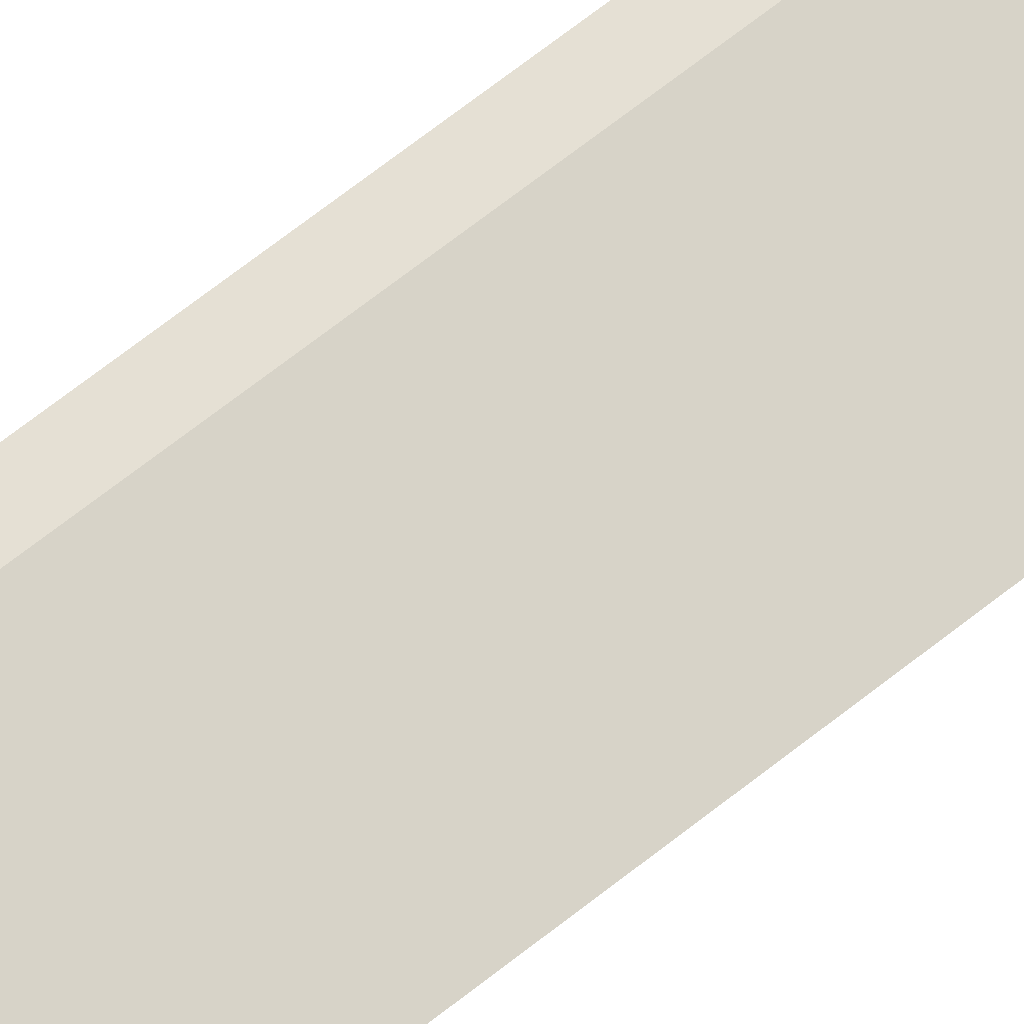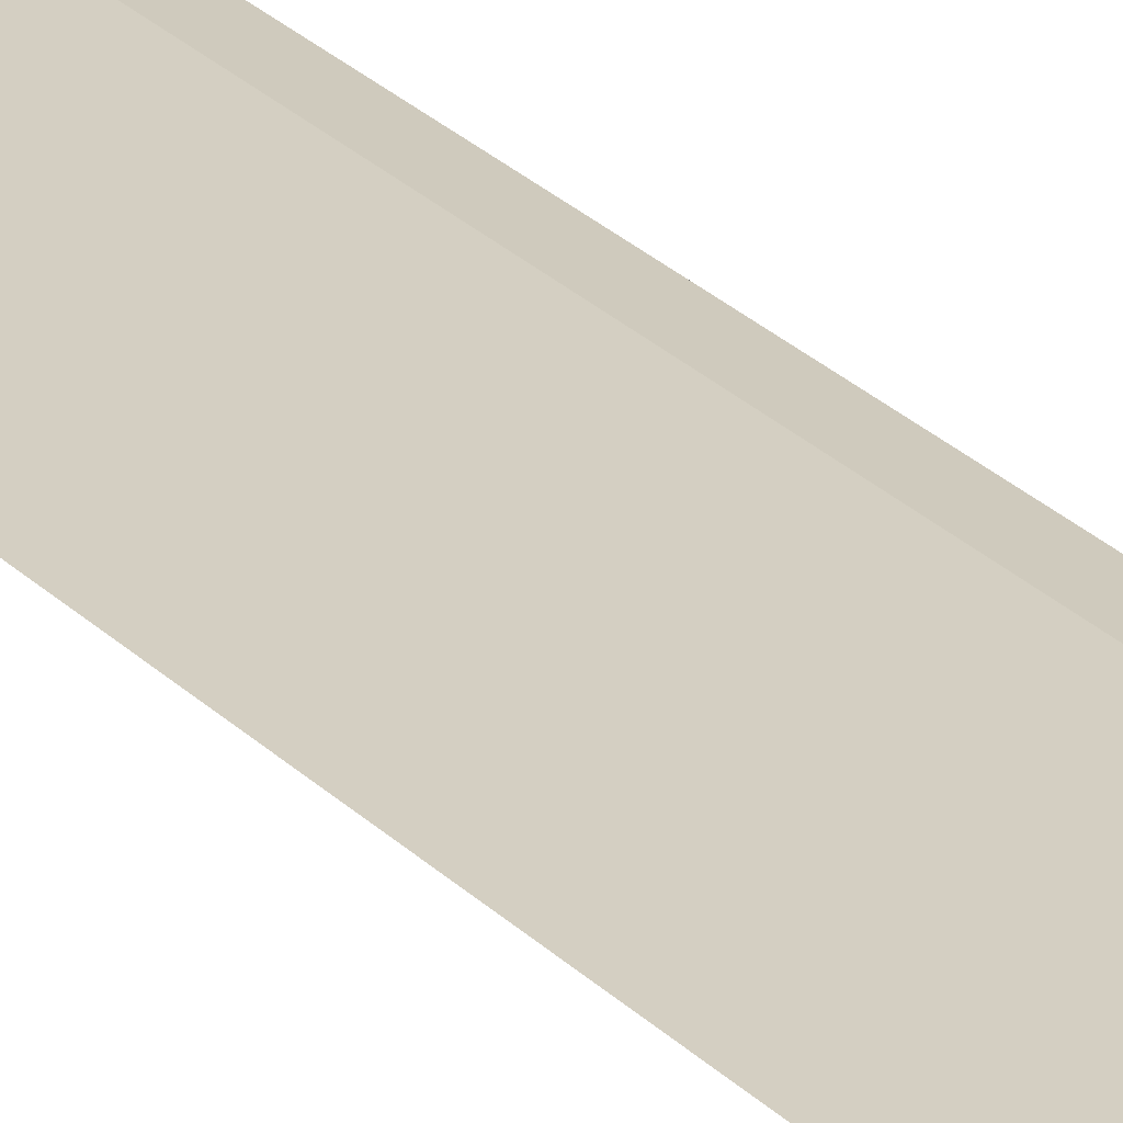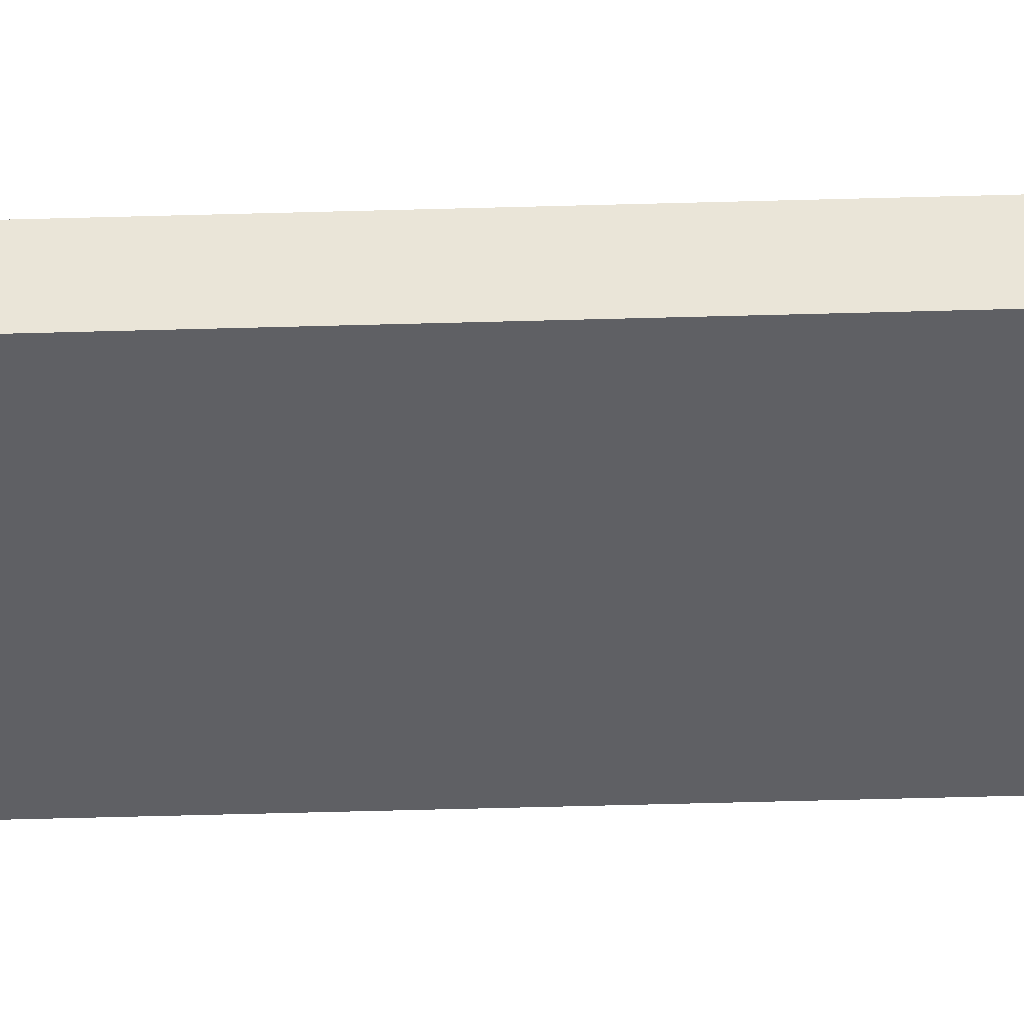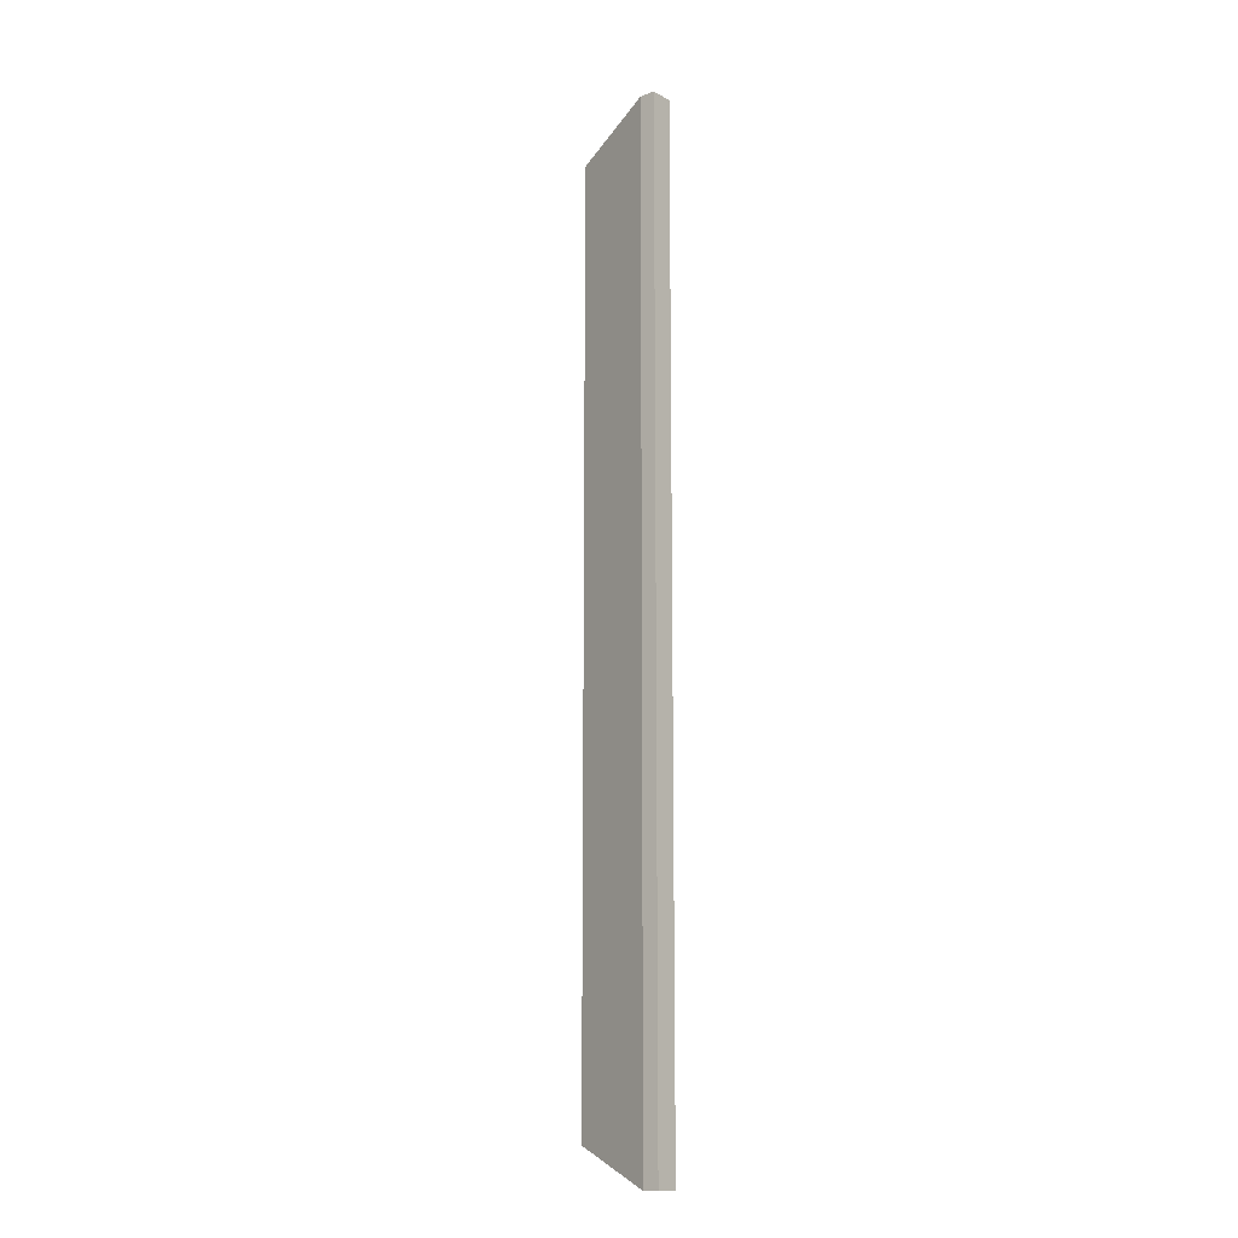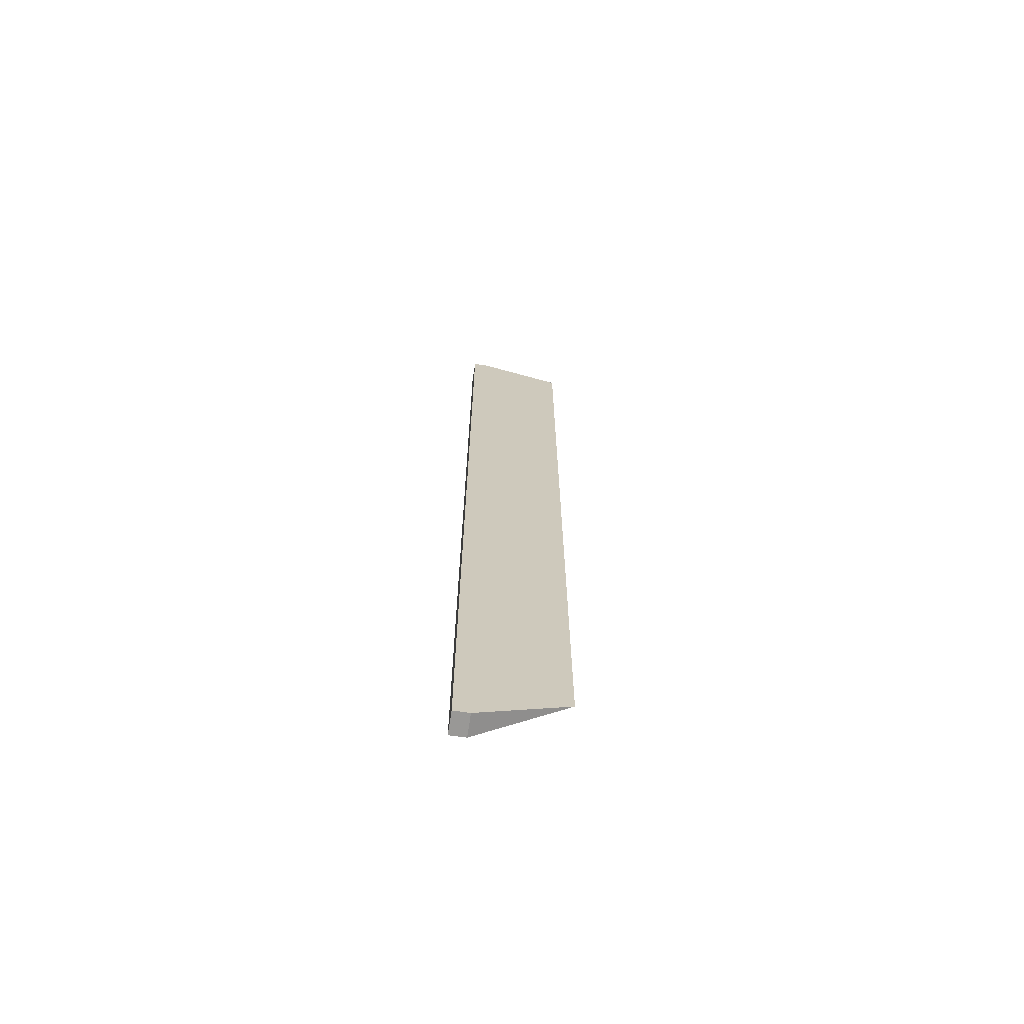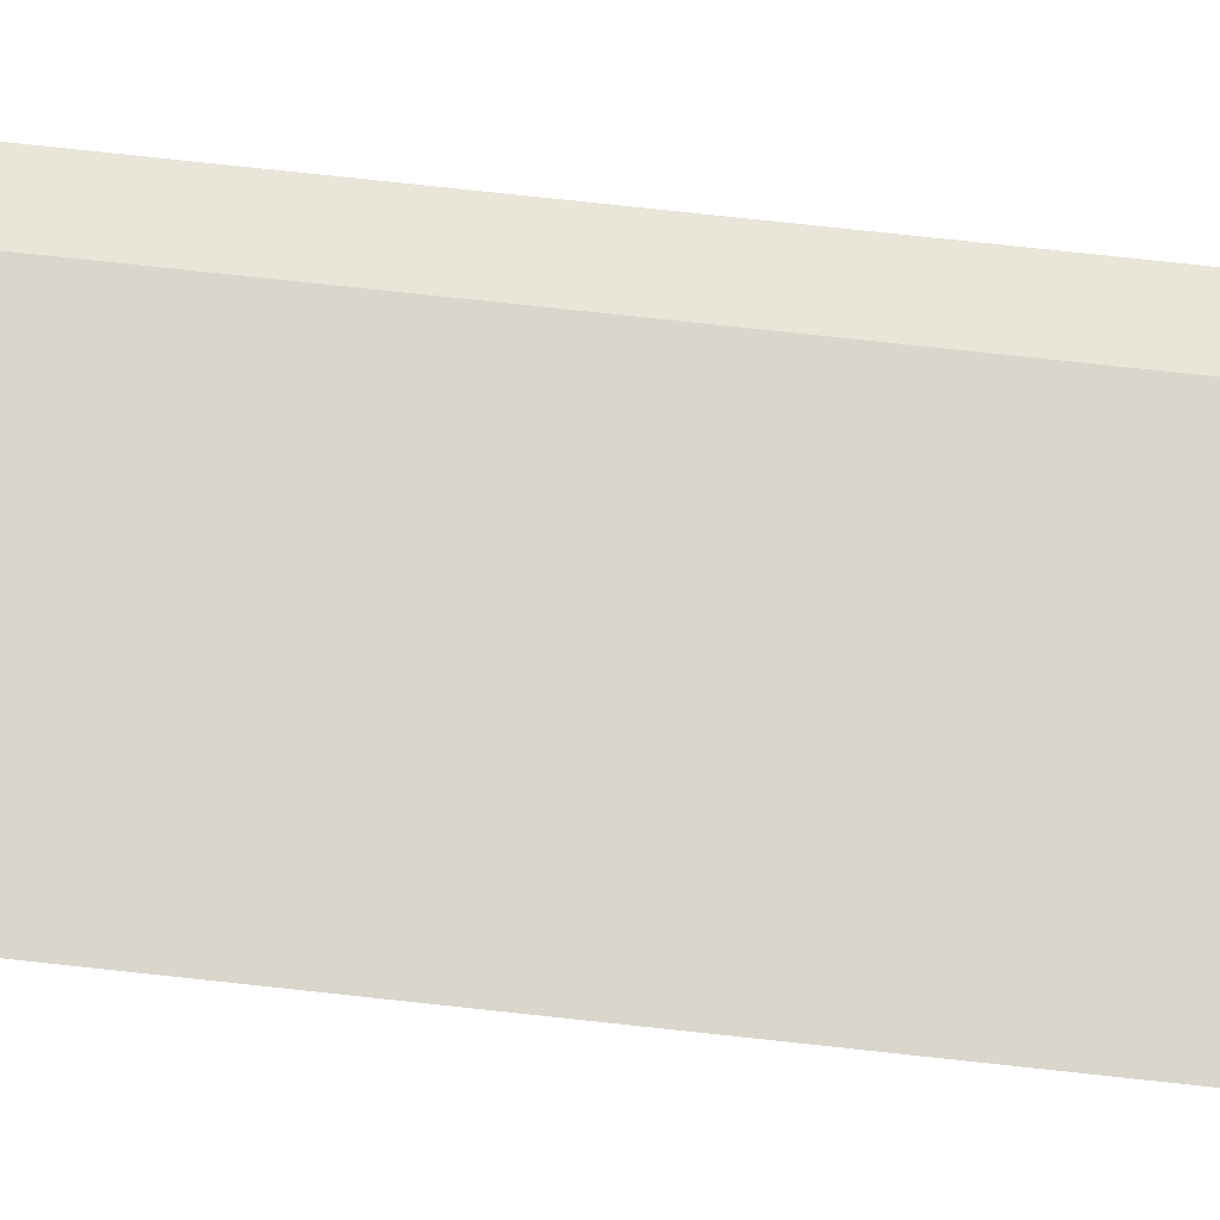
<metadata>
{"format":"obj","ext":"obj","renderer":"f3d","projection":"perspective","resolution":1024,"background":"white","views":[{"elev":65.3,"azim":51.0,"up":"+Y"},{"elev":22.9,"azim":149.9,"up":"+Y"},{"elev":-43.7,"azim":-88.0,"up":"+Y"},{"elev":-13.4,"azim":-140.2,"up":"+Z"},{"elev":-68.6,"azim":-8.5,"up":"+Z"},{"elev":58.5,"azim":97.0,"up":"+Y"}]}
</metadata>
<code>
g COL_PB_S05_DT_Section01_Prism (33)
v -5.453 1.44 -47.5
v -5.448 0 -47.5
v -0.0001304 0 -45.25
v -6.453 1.44 -47.5
v -6.448 -4.768e-07 14.06
v -6.448 -4.768e-07 -47.5
v -6.453 1.44 14.06
v -5.453 1.44 14.06
v 1.716e-05 0 11.81
v -5.447 0 14.06
v -5.453 1.44 14.06
v -0.0001304 0 -45.25
v 1.716e-05 0 11.81
v -5.453 1.44 -47.5
v -0.0001304 0 -45.25
v -5.448 0 -47.5
v 1.716e-05 0 11.81
v -5.447 0 14.06
v -6.448 -4.768e-07 14.06
v -6.448 -4.768e-07 -47.5
v -5.448 0 -47.5
v -5.453 1.44 -47.5
v -6.448 -4.768e-07 -47.5
v -6.453 1.44 -47.5
v -5.453 1.44 -47.5
v -5.453 1.44 14.06
v -6.453 1.44 -47.5
v -6.453 1.44 14.06
v -5.453 1.44 14.06
v -5.447 0 14.06
v -6.453 1.44 14.06
v -6.448 -4.768e-07 14.06
g COL_PB_S05_DT_Section01_Prism (33)_0
f 3 2 1
f 6 5 4
f 5 7 4
f 10 9 8
f 13 12 11
f 12 14 11
f 17 16 15
f 17 18 16
f 19 16 18
f 19 20 16
f 23 22 21
f 23 24 22
f 27 26 25
f 27 28 26
f 31 30 29
f 31 32 30

</code>
